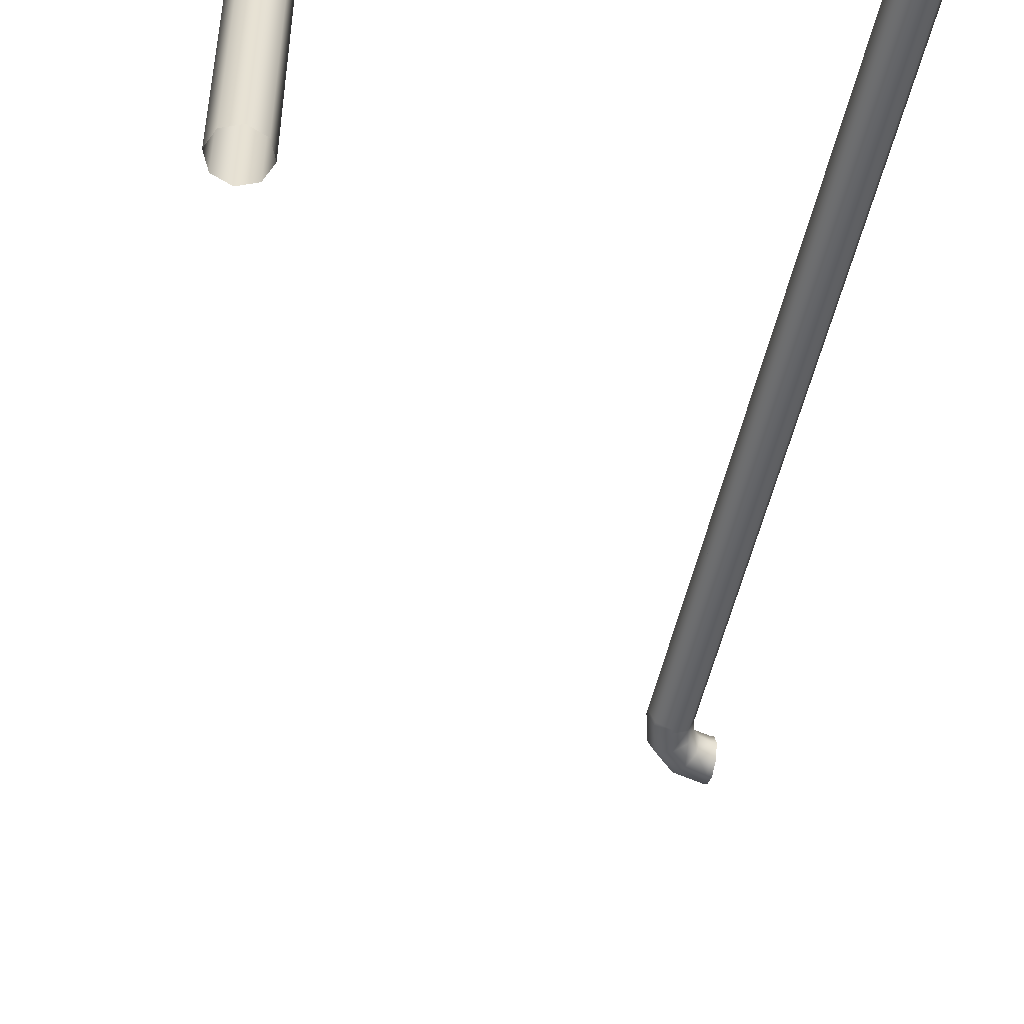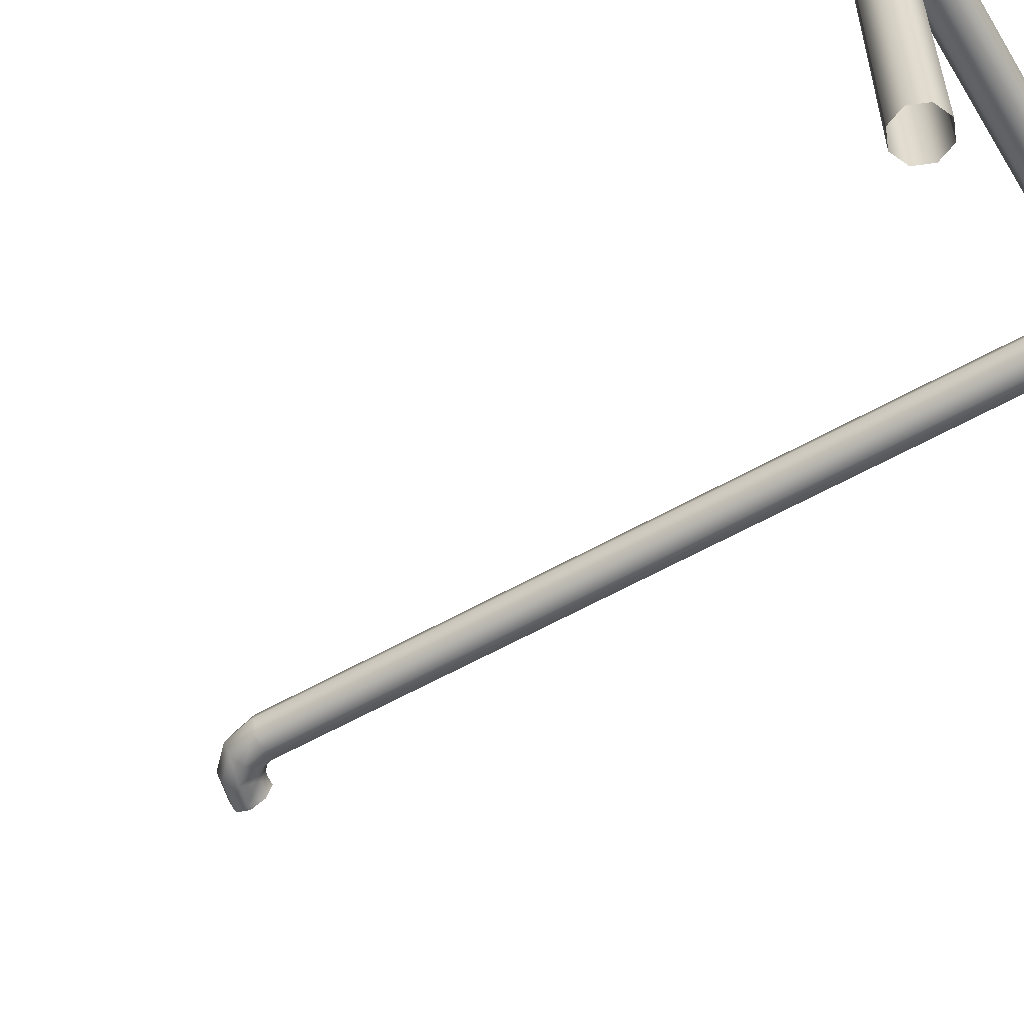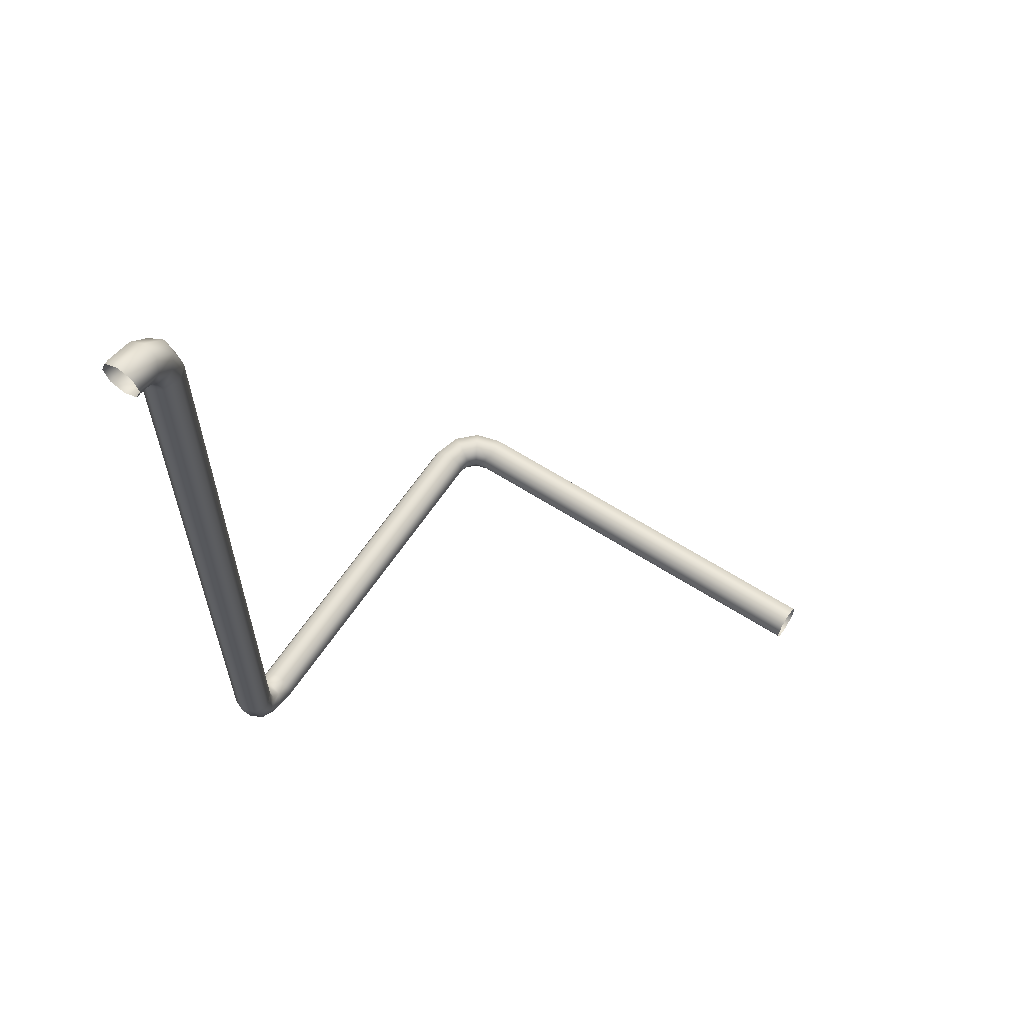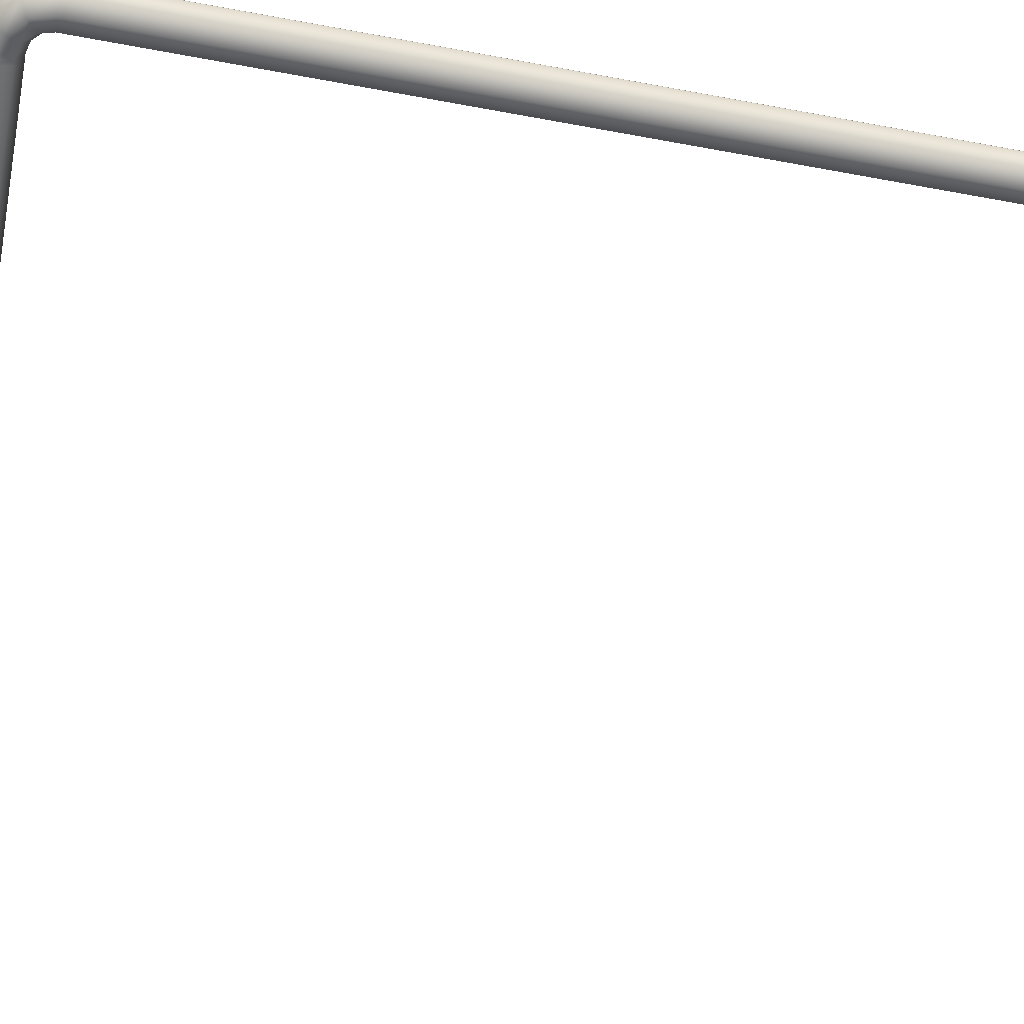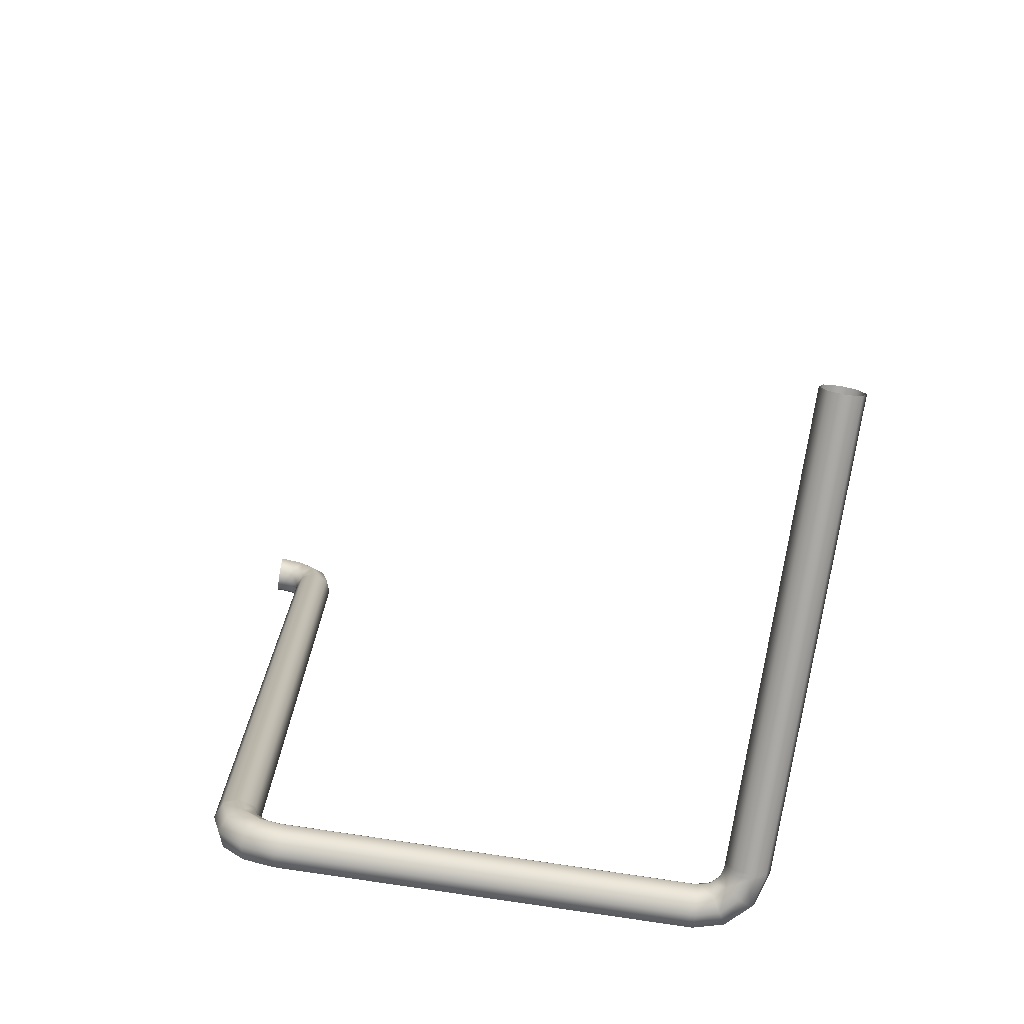
<metadata>
{"format":"obj","ext":"obj","renderer":"f3d","projection":"perspective","resolution":1024,"background":"white","views":[{"elev":-51.0,"azim":-12.2,"up":"+Z"},{"elev":-56.5,"azim":-59.0,"up":"+Z"},{"elev":61.8,"azim":123.3,"up":"+Y"},{"elev":-57.9,"azim":79.0,"up":"+Z"},{"elev":-75.7,"azim":171.1,"up":"+Y"}]}
</metadata>
<code>
o museum_pipes_Circle
v -2.5 -3.725 0
v -2.341 -3.659 0
v -2.275 -3.5 0
v -2.341 -3.341 0
v -2.5 -3.275 0
v -2.659 -3.341 0
v -2.725 -3.5 0
v -2.659 -3.659 0
v -2.5 -3.725 2
v -2.341 -3.659 2
v -2.275 -3.5 2
v -2.341 -3.341 2
v -2.5 -3.275 2
v -2.659 -3.341 2
v -2.725 -3.5 2
v -2.659 -3.659 2
v 2.275 5 5.25
v 2.341 5 5.409
v 2.5 5 5.475
v 2.659 5 5.409
v 2.725 5 5.25
v 2.659 5 5.091
v 2.5 5 5.025
v 2.341 5 5.091
v 2.275 5.05 5.25
v 2.341 5.05 5.409
v 2.5 5.05 5.475
v 2.659 5.05 5.409
v 2.725 5.05 5.25
v 2.659 5.05 5.091
v 2.5 5.05 5.025
v 2.341 5.05 5.091
v 2.365 5.388 5.25
v 2.423 5.355 5.409
v 2.56 5.275 5.475
v 2.698 5.195 5.409
v 2.755 5.162 5.25
v 2.698 5.195 5.091
v 2.56 5.275 5.025
v 2.423 5.355 5.091
v 2.612 5.635 5.25
v 2.645 5.577 5.409
v 2.725 5.44 5.475
v 2.805 5.302 5.409
v 2.837 5.245 5.25
v 2.805 5.302 5.091
v 2.725 5.44 5.025
v 2.645 5.577 5.091
v 2.95 5.725 5.25
v 2.95 5.659 5.409
v 2.95 5.5 5.475
v 2.95 5.341 5.409
v 2.95 5.275 5.25
v 2.95 5.341 5.091
v 2.95 5.5 5.025
v 2.95 5.659 5.091
v 3 5.725 5.25
v 3 5.659 5.409
v 3 5.5 5.475
v 3 5.341 5.409
v 3 5.275 5.25
v 3 5.341 5.091
v 3 5.5 5.025
v 3 5.659 5.091
v 2 -3.725 5.25
v 2 -3.659 5.091
v 2 -3.5 5.025
v 2 -3.341 5.091
v 2 -3.275 5.25
v 2 -3.341 5.409
v 2 -3.5 5.475
v 2 -3.659 5.409
v 2.05 -3.725 5.25
v 2.05 -3.659 5.091
v 2.05 -3.5 5.025
v 2.05 -3.341 5.091
v 2.05 -3.275 5.25
v 2.05 -3.341 5.409
v 2.05 -3.5 5.475
v 2.05 -3.659 5.409
v 2.388 -3.635 5.25
v 2.355 -3.577 5.091
v 2.275 -3.44 5.025
v 2.195 -3.302 5.091
v 2.163 -3.245 5.25
v 2.195 -3.302 5.409
v 2.275 -3.44 5.475
v 2.355 -3.577 5.409
v 2.635 -3.388 5.25
v 2.577 -3.355 5.091
v 2.44 -3.275 5.025
v 2.302 -3.195 5.091
v 2.245 -3.163 5.25
v 2.302 -3.195 5.409
v 2.44 -3.275 5.475
v 2.577 -3.355 5.409
v 2.725 -3.05 5.25
v 2.659 -3.05 5.091
v 2.5 -3.05 5.025
v 2.341 -3.05 5.091
v 2.275 -3.05 5.25
v 2.341 -3.05 5.409
v 2.5 -3.05 5.475
v 2.659 -3.05 5.409
v 2.725 -3 5.25
v 2.659 -3 5.091
v 2.5 -3 5.025
v 2.341 -3 5.091
v 2.275 -3 5.25
v 2.341 -3 5.409
v 2.5 -3 5.475
v 2.659 -3 5.409
v -2.725 -3.5 4.75
v -2.659 -3.659 4.75
v -2.5 -3.725 4.75
v -2.341 -3.659 4.75
v -2.275 -3.5 4.75
v -2.341 -3.341 4.75
v -2.5 -3.275 4.75
v -2.659 -3.341 4.75
v -2.725 -3.5 4.8
v -2.659 -3.659 4.8
v -2.5 -3.725 4.8
v -2.341 -3.659 4.8
v -2.275 -3.5 4.8
v -2.341 -3.341 4.8
v -2.5 -3.275 4.8
v -2.659 -3.341 4.8
v -2.635 -3.5 5.137
v -2.577 -3.659 5.105
v -2.44 -3.725 5.025
v -2.302 -3.659 4.945
v -2.245 -3.5 4.912
v -2.302 -3.341 4.945
v -2.44 -3.275 5.025
v -2.577 -3.341 5.105
v -2.388 -3.5 5.385
v -2.355 -3.659 5.327
v -2.275 -3.725 5.19
v -2.195 -3.659 5.052
v -2.163 -3.5 4.995
v -2.195 -3.341 5.052
v -2.275 -3.275 5.19
v -2.355 -3.341 5.327
v -2.05 -3.5 5.475
v -2.05 -3.659 5.409
v -2.05 -3.725 5.25
v -2.05 -3.659 5.091
v -2.05 -3.5 5.025
v -2.05 -3.341 5.091
v -2.05 -3.275 5.25
v -2.05 -3.341 5.409
v -2 -3.5 5.475
v -2 -3.659 5.409
v -2 -3.725 5.25
v -2 -3.659 5.091
v -2 -3.5 5.025
v -2 -3.341 5.091
v -2 -3.275 5.25
v -2 -3.341 5.409
v 2.725 3 5.25
v 2.659 3 5.091
v 2.5 3 5.025
v 2.341 3 5.091
v 2.275 3 5.25
v 2.341 3 5.409
v 2.5 3 5.475
v 2.659 3 5.409
v 2.725 5 5.25
v 2.659 5 5.091
v 2.5 5 5.025
v 2.341 5 5.091
v 2.275 5 5.25
v 2.341 5 5.409
v 2.5 5 5.475
v 2.659 5 5.409
v 2.725 1 5.25
v 2.659 1 5.091
v 2.5 1 5.025
v 2.341 1 5.091
v 2.275 1 5.25
v 2.341 1 5.409
v 2.5 1 5.475
v 2.659 1 5.409
v 2.725 3 5.25
v 2.659 3 5.091
v 2.5 3 5.025
v 2.341 3 5.091
v 2.275 3 5.25
v 2.341 3 5.409
v 2.5 3 5.475
v 2.659 3 5.409
v 2.725 -1 5.25
v 2.659 -1 5.091
v 2.5 -1 5.025
v 2.341 -1 5.091
v 2.275 -1 5.25
v 2.341 -1 5.409
v 2.5 -1 5.475
v 2.659 -1 5.409
v 2.725 1 5.25
v 2.659 1 5.091
v 2.5 1 5.025
v 2.341 1 5.091
v 2.275 1 5.25
v 2.341 1 5.409
v 2.5 1 5.475
v 2.659 1 5.409
v 2.725 -3 5.25
v 2.659 -3 5.091
v 2.5 -3 5.025
v 2.341 -3 5.091
v 2.275 -3 5.25
v 2.341 -3 5.409
v 2.5 -3 5.475
v 2.659 -3 5.409
v 2.725 -1 5.25
v 2.659 -1 5.091
v 2.5 -1 5.025
v 2.341 -1 5.091
v 2.275 -1 5.25
v 2.341 -1 5.409
v 2.5 -1 5.475
v 2.659 -1 5.409
v 0 -3.725 5.25
v 0 -3.659 5.091
v 0 -3.5 5.025
v 0 -3.341 5.091
v 0 -3.275 5.25
v 0 -3.341 5.409
v 0 -3.5 5.475
v 0 -3.659 5.409
v 2 -3.725 5.25
v 2 -3.659 5.091
v 2 -3.5 5.025
v 2 -3.341 5.091
v 2 -3.275 5.25
v 2 -3.341 5.409
v 2 -3.5 5.475
v 2 -3.659 5.409
v -2.5 -3.725 2
v -2.341 -3.659 2
v -2.275 -3.5 2
v -2.341 -3.341 2
v -2.5 -3.275 2
v -2.659 -3.341 2
v -2.725 -3.5 2
v -2.659 -3.659 2
v -2.5 -3.725 4
v -2.341 -3.659 4
v -2.275 -3.5 4
v -2.341 -3.341 4
v -2.5 -3.275 4
v -2.659 -3.341 4
v -2.725 -3.5 4
v -2.659 -3.659 4
v -2 -3.725 5.25
v -2 -3.659 5.091
v -2 -3.5 5.025
v -2 -3.341 5.091
v -2 -3.275 5.25
v -2 -3.341 5.409
v -2 -3.5 5.475
v -2 -3.659 5.409
v 0 -3.725 5.25
v 0 -3.659 5.091
v 0 -3.5 5.025
v 0 -3.341 5.091
v 0 -3.275 5.25
v 0 -3.341 5.409
v 0 -3.5 5.475
v 0 -3.659 5.409
v -2.5 -3.725 4
v -2.341 -3.659 4
v -2.275 -3.5 4
v -2.341 -3.341 4
v -2.5 -3.275 4
v -2.659 -3.341 4
v -2.725 -3.5 4
v -2.659 -3.659 4
v -2.5 -3.725 4.5
v -2.341 -3.659 4.5
v -2.275 -3.5 4.5
v -2.341 -3.341 4.5
v -2.5 -3.275 4.5
v -2.659 -3.341 4.5
v -2.725 -3.5 4.5
v -2.659 -3.659 4.5
v -2.275 -3.5 4.5
v -2.341 -3.341 4.5
v -2.5 -3.275 4.5
v -2.659 -3.341 4.5
v -2.725 -3.5 4.5
v -2.659 -3.659 4.5
v -2.5 -3.725 4.5
v -2.341 -3.659 4.5
v -2.275 -3.5 4.75
v -2.341 -3.341 4.75
v -2.5 -3.275 4.75
v -2.659 -3.341 4.75
v -2.725 -3.5 4.75
v -2.659 -3.659 4.75
v -2.5 -3.725 4.75
v -2.341 -3.659 4.75
f 15 6 7
f 13 4 5
f 11 2 3
f 16 7 8
f 14 5 6
f 12 3 4
f 10 1 2
f 9 8 1
f 31 22 23
f 29 20 21
f 27 18 19
f 32 23 24
f 30 21 22
f 28 19 20
f 26 17 18
f 25 24 17
f 32 39 31
f 30 37 29
f 28 35 27
f 26 33 25
f 25 40 32
f 30 39 38
f 29 36 28
f 26 35 34
f 38 47 46
f 37 44 36
f 34 43 42
f 40 47 39
f 37 46 45
f 36 43 35
f 34 41 33
f 40 41 48
f 41 50 49
f 41 56 48
f 46 55 54
f 44 53 52
f 43 50 42
f 47 56 55
f 46 53 45
f 44 51 43
f 56 63 55
f 54 61 53
f 52 59 51
f 50 57 49
f 49 64 56
f 55 62 54
f 52 61 60
f 51 58 50
f 79 70 71
f 77 68 69
f 75 66 67
f 80 71 72
f 78 69 70
f 76 67 68
f 74 65 66
f 73 72 65
f 79 88 87
f 78 85 77
f 75 84 83
f 74 81 73
f 80 81 88
f 78 87 86
f 77 84 76
f 75 82 74
f 87 94 86
f 84 93 92
f 83 90 82
f 87 96 95
f 85 94 93
f 84 91 83
f 81 90 89
f 81 96 88
f 89 98 97
f 89 104 96
f 94 103 102
f 93 100 92
f 91 98 90
f 96 103 95
f 94 101 93
f 91 100 99
f 103 112 111
f 102 109 101
f 99 108 107
f 97 106 105
f 97 112 104
f 102 111 110
f 101 108 100
f 99 106 98
f 127 118 119
f 125 116 117
f 123 114 115
f 128 119 120
f 126 117 118
f 124 115 116
f 122 113 114
f 121 120 113
f 127 136 135
f 126 133 125
f 123 132 131
f 122 129 121
f 128 129 136
f 126 135 134
f 125 132 124
f 123 130 122
f 135 142 134
f 132 141 140
f 131 138 130
f 135 144 143
f 133 142 141
f 132 139 131
f 129 138 137
f 129 144 136
f 137 146 145
f 137 152 144
f 143 150 142
f 140 149 148
f 139 146 138
f 143 152 151
f 141 150 149
f 140 147 139
f 152 159 151
f 150 157 149
f 148 155 147
f 146 153 145
f 145 160 152
f 151 158 150
f 149 156 148
f 147 154 146
f 175 166 167
f 173 164 165
f 171 162 163
f 176 167 168
f 174 165 166
f 172 163 164
f 170 161 162
f 169 168 161
f 191 182 183
f 189 180 181
f 187 178 179
f 192 183 184
f 190 181 182
f 188 179 180
f 186 177 178
f 185 184 177
f 207 198 199
f 205 196 197
f 203 194 195
f 208 199 200
f 206 197 198
f 204 195 196
f 202 193 194
f 201 200 193
f 223 214 215
f 221 212 213
f 219 210 211
f 224 215 216
f 222 213 214
f 220 211 212
f 218 209 210
f 217 216 209
f 239 230 231
f 237 228 229
f 235 226 227
f 240 231 232
f 238 229 230
f 236 227 228
f 234 225 226
f 233 232 225
f 255 246 247
f 253 244 245
f 251 242 243
f 256 247 248
f 254 245 246
f 252 243 244
f 250 241 242
f 249 248 241
f 271 262 263
f 269 260 261
f 267 258 259
f 272 263 264
f 270 261 262
f 268 259 260
f 266 257 258
f 265 264 257
f 287 278 279
f 285 276 277
f 283 274 275
f 288 279 280
f 286 277 278
f 284 275 276
f 282 273 274
f 281 280 273
f 303 294 295
f 301 292 293
f 299 290 291
f 304 295 296
f 302 293 294
f 300 291 292
f 298 289 290
f 297 296 289
f 15 14 6
f 13 12 4
f 11 10 2
f 16 15 7
f 14 13 5
f 12 11 3
f 10 9 1
f 9 16 8
f 31 30 22
f 29 28 20
f 27 26 18
f 32 31 23
f 30 29 21
f 28 27 19
f 26 25 17
f 25 32 24
f 32 40 39
f 30 38 37
f 28 36 35
f 26 34 33
f 25 33 40
f 30 31 39
f 29 37 36
f 26 27 35
f 38 39 47
f 37 45 44
f 34 35 43
f 40 48 47
f 37 38 46
f 36 44 43
f 34 42 41
f 40 33 41
f 41 42 50
f 41 49 56
f 46 47 55
f 44 45 53
f 43 51 50
f 47 48 56
f 46 54 53
f 44 52 51
f 56 64 63
f 54 62 61
f 52 60 59
f 50 58 57
f 49 57 64
f 55 63 62
f 52 53 61
f 51 59 58
f 79 78 70
f 77 76 68
f 75 74 66
f 80 79 71
f 78 77 69
f 76 75 67
f 74 73 65
f 73 80 72
f 79 80 88
f 78 86 85
f 75 76 84
f 74 82 81
f 80 73 81
f 78 79 87
f 77 85 84
f 75 83 82
f 87 95 94
f 84 85 93
f 83 91 90
f 87 88 96
f 85 86 94
f 84 92 91
f 81 82 90
f 81 89 96
f 89 90 98
f 89 97 104
f 94 95 103
f 93 101 100
f 91 99 98
f 96 104 103
f 94 102 101
f 91 92 100
f 103 104 112
f 102 110 109
f 99 100 108
f 97 98 106
f 97 105 112
f 102 103 111
f 101 109 108
f 99 107 106
f 127 126 118
f 125 124 116
f 123 122 114
f 128 127 119
f 126 125 117
f 124 123 115
f 122 121 113
f 121 128 120
f 127 128 136
f 126 134 133
f 123 124 132
f 122 130 129
f 128 121 129
f 126 127 135
f 125 133 132
f 123 131 130
f 135 143 142
f 132 133 141
f 131 139 138
f 135 136 144
f 133 134 142
f 132 140 139
f 129 130 138
f 129 137 144
f 137 138 146
f 137 145 152
f 143 151 150
f 140 141 149
f 139 147 146
f 143 144 152
f 141 142 150
f 140 148 147
f 152 160 159
f 150 158 157
f 148 156 155
f 146 154 153
f 145 153 160
f 151 159 158
f 149 157 156
f 147 155 154
f 175 174 166
f 173 172 164
f 171 170 162
f 176 175 167
f 174 173 165
f 172 171 163
f 170 169 161
f 169 176 168
f 191 190 182
f 189 188 180
f 187 186 178
f 192 191 183
f 190 189 181
f 188 187 179
f 186 185 177
f 185 192 184
f 207 206 198
f 205 204 196
f 203 202 194
f 208 207 199
f 206 205 197
f 204 203 195
f 202 201 193
f 201 208 200
f 223 222 214
f 221 220 212
f 219 218 210
f 224 223 215
f 222 221 213
f 220 219 211
f 218 217 209
f 217 224 216
f 239 238 230
f 237 236 228
f 235 234 226
f 240 239 231
f 238 237 229
f 236 235 227
f 234 233 225
f 233 240 232
f 255 254 246
f 253 252 244
f 251 250 242
f 256 255 247
f 254 253 245
f 252 251 243
f 250 249 241
f 249 256 248
f 271 270 262
f 269 268 260
f 267 266 258
f 272 271 263
f 270 269 261
f 268 267 259
f 266 265 257
f 265 272 264
f 287 286 278
f 285 284 276
f 283 282 274
f 288 287 279
f 286 285 277
f 284 283 275
f 282 281 273
f 281 288 280
f 303 302 294
f 301 300 292
f 299 298 290
f 304 303 295
f 302 301 293
f 300 299 291
f 298 297 289
f 297 304 296

</code>
